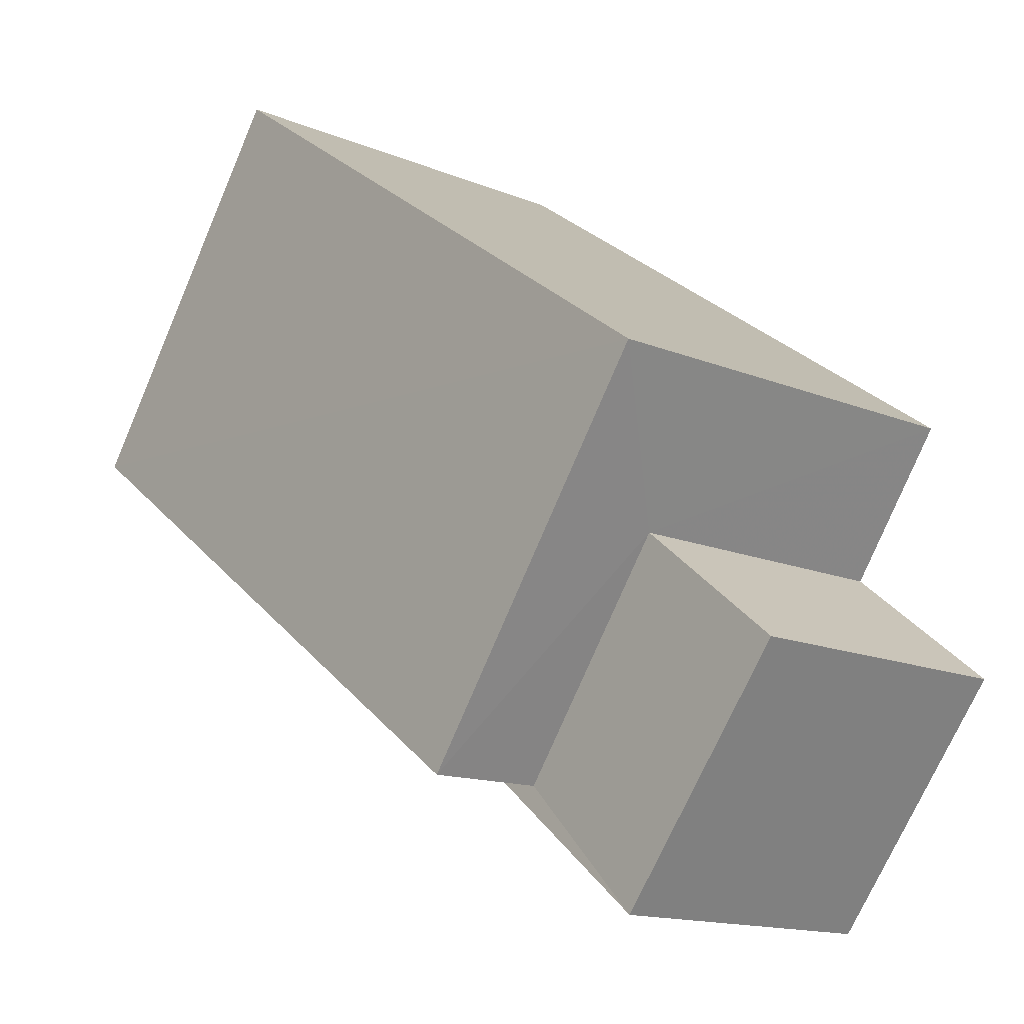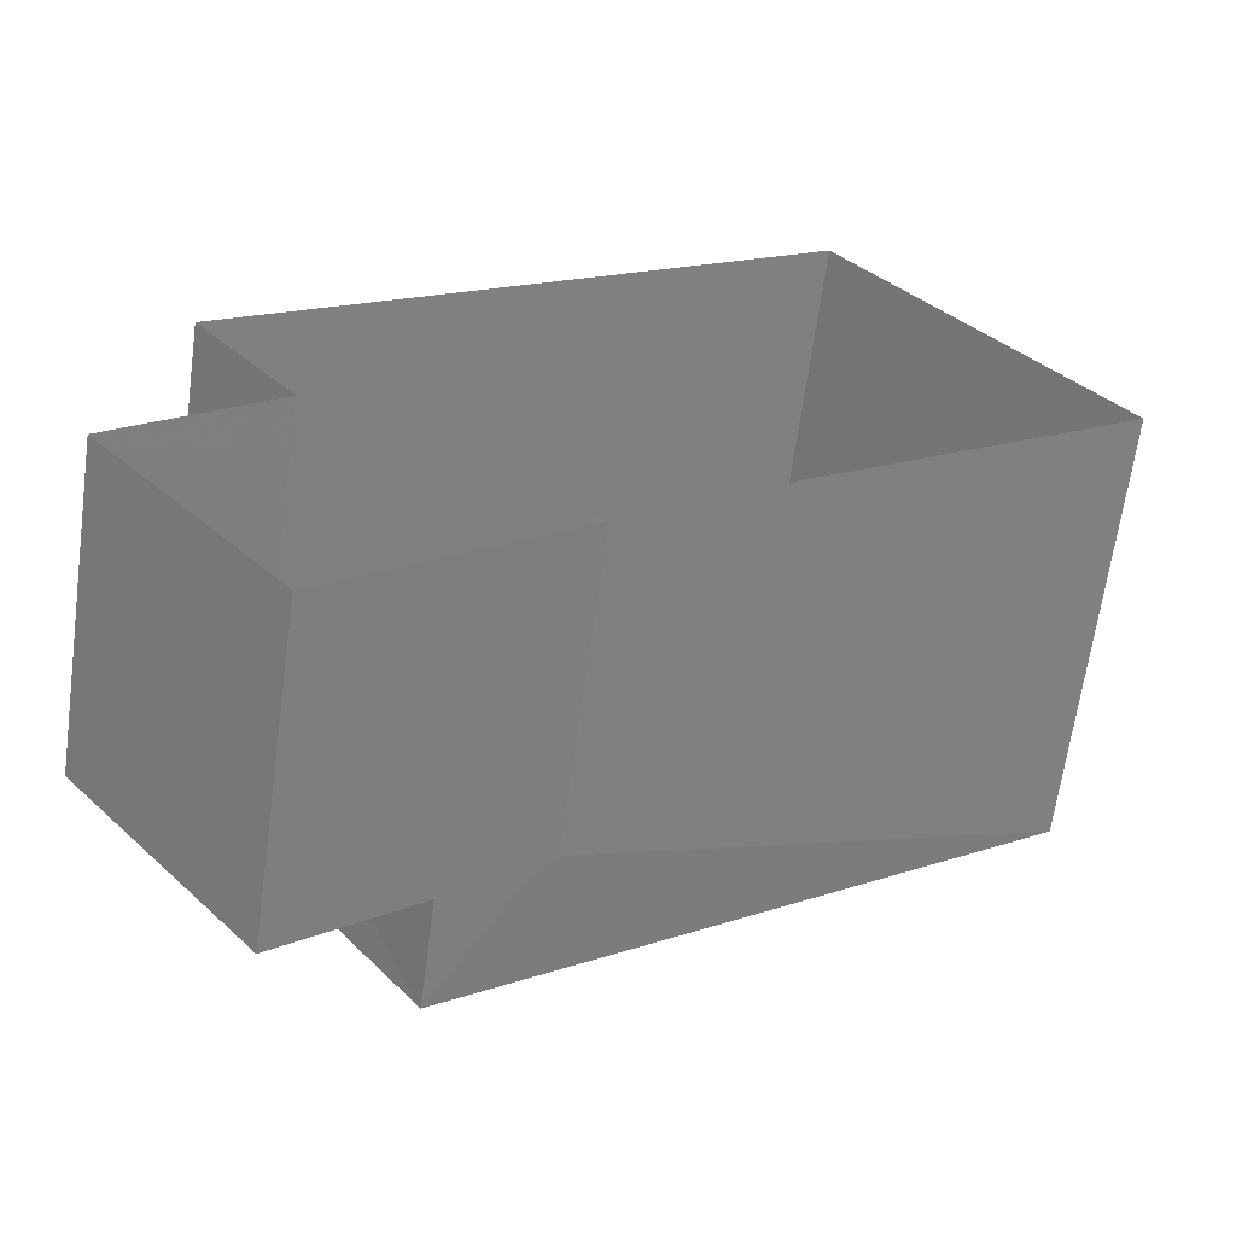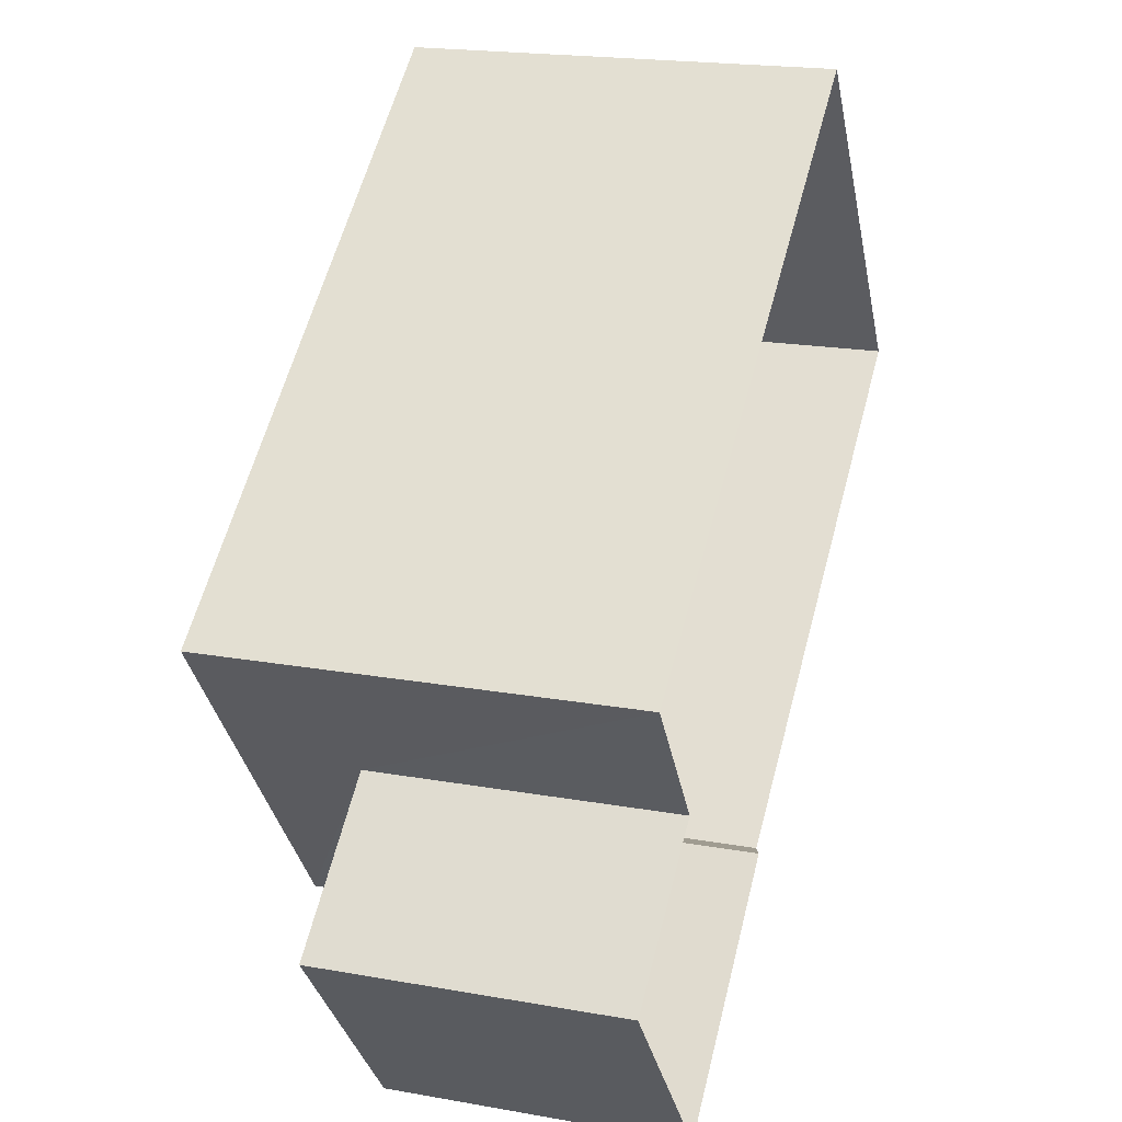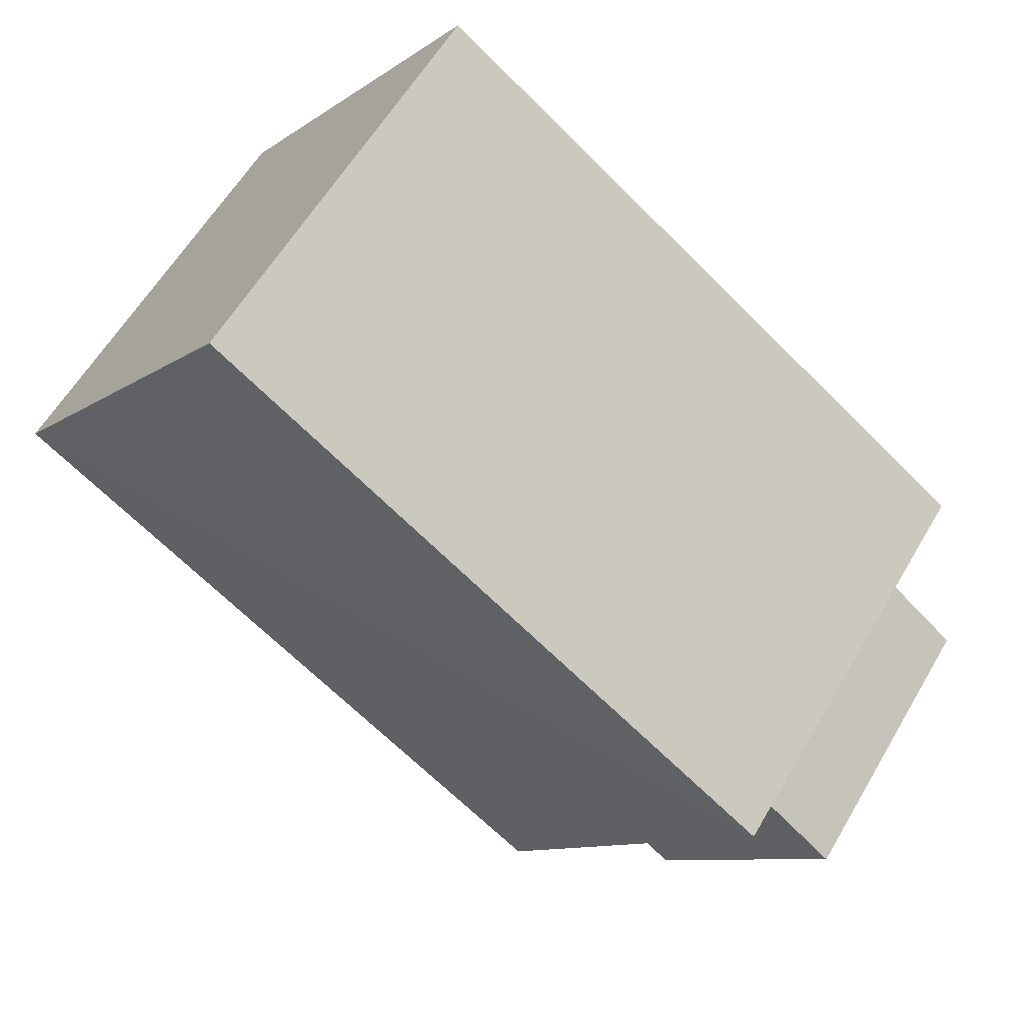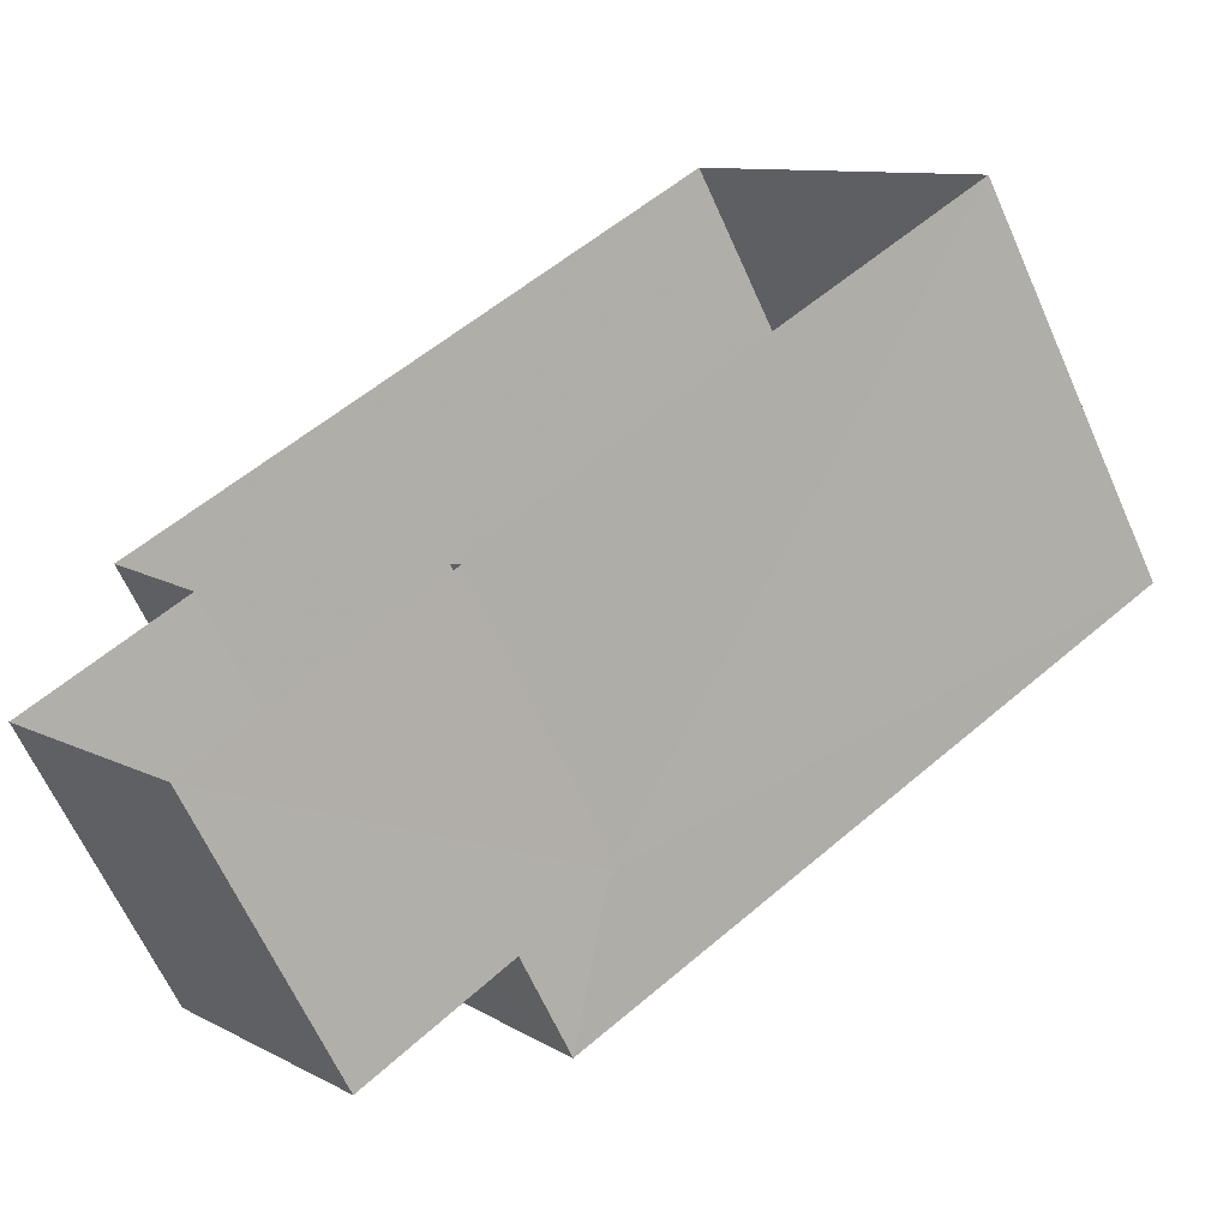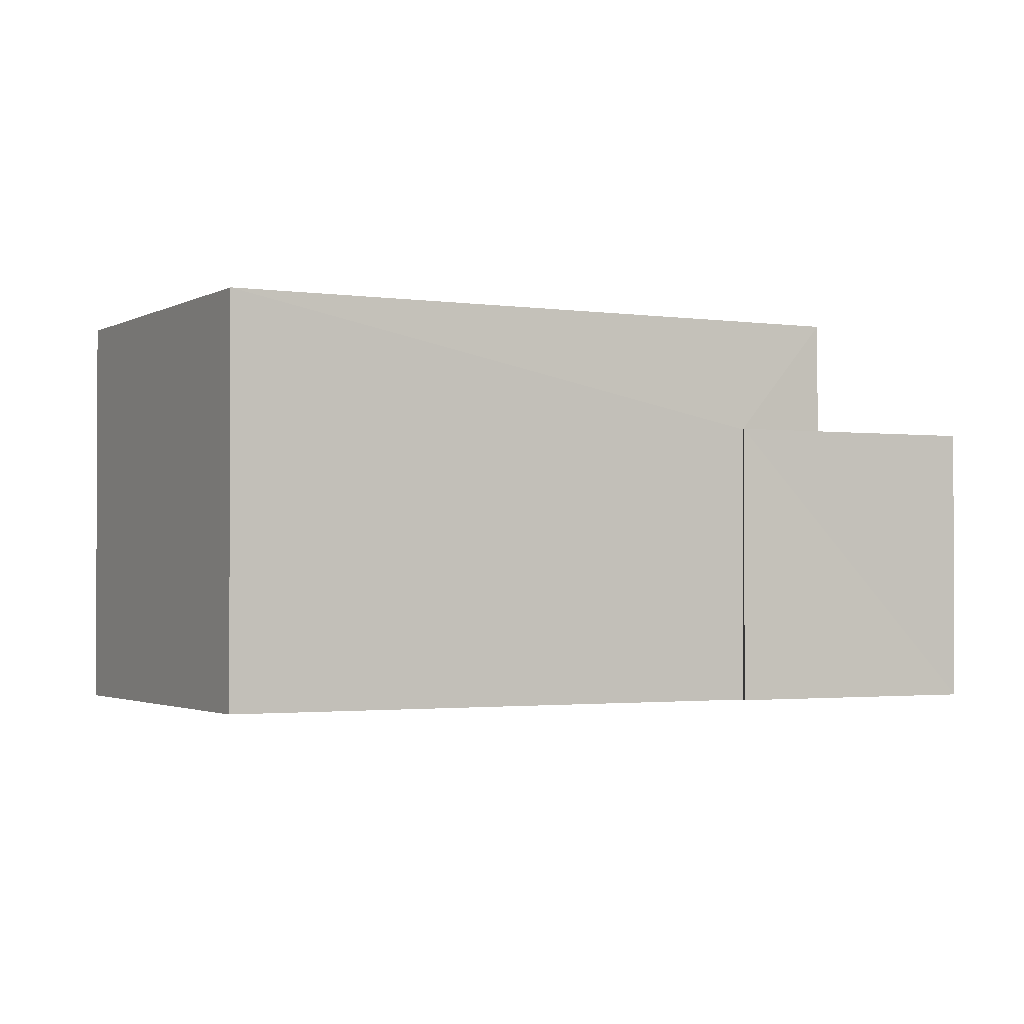
<metadata>
{"format":"obj","ext":"obj","renderer":"f3d","projection":"perspective","resolution":1024,"background":"white","views":[{"elev":-14.7,"azim":48.1,"up":"+Y"},{"elev":-64.2,"azim":172.3,"up":"+Y"},{"elev":21.6,"azim":108.3,"up":"+Y"},{"elev":59.7,"azim":30.1,"up":"+Y"},{"elev":-63.7,"azim":-156.2,"up":"+Y"},{"elev":-1.8,"azim":-64.9,"up":"+Z"}]}
</metadata>
<code>
v 1.196e+05 7.861e+05 24.45
v 1.196e+05 7.861e+05 24.45
v 1.196e+05 7.861e+05 24.45
v 1.196e+05 7.861e+05 24.45
v 1.196e+05 7.861e+05 24.45
v 1.196e+05 7.861e+05 24.45
v 1.196e+05 7.861e+05 24.45
v 1.196e+05 7.861e+05 24.45
v 1.196e+05 7.861e+05 26.93
v 1.196e+05 7.861e+05 26.93
v 1.196e+05 7.861e+05 26.93
v 1.196e+05 7.861e+05 26.94
v 1.196e+05 7.861e+05 26.93
v 1.196e+05 7.861e+05 26.94
v 1.196e+05 7.861e+05 27.93
v 1.196e+05 7.861e+05 27.93
v 1.196e+05 7.861e+05 27.93
v 1.196e+05 7.861e+05 27.93
f 1 2 3
f 4 3 5
f 2 6 7
f 8 5 7
f 3 2 5
f 5 2 7
f 9 10 11
f 11 10 12
f 9 13 10
f 12 10 14
f 15 16 17
f 18 15 17
f 13 9 6
f 2 13 6
f 6 11 7
f 6 9 11
f 12 8 7
f 11 12 7
f 14 8 12
f 14 5 8
f 18 13 15
f 15 13 1
f 18 10 13
f 1 13 2
f 17 3 4
f 17 16 3
f 16 1 3
f 16 15 1
f 10 18 14
f 5 14 4
f 4 14 17
f 14 18 17

</code>
